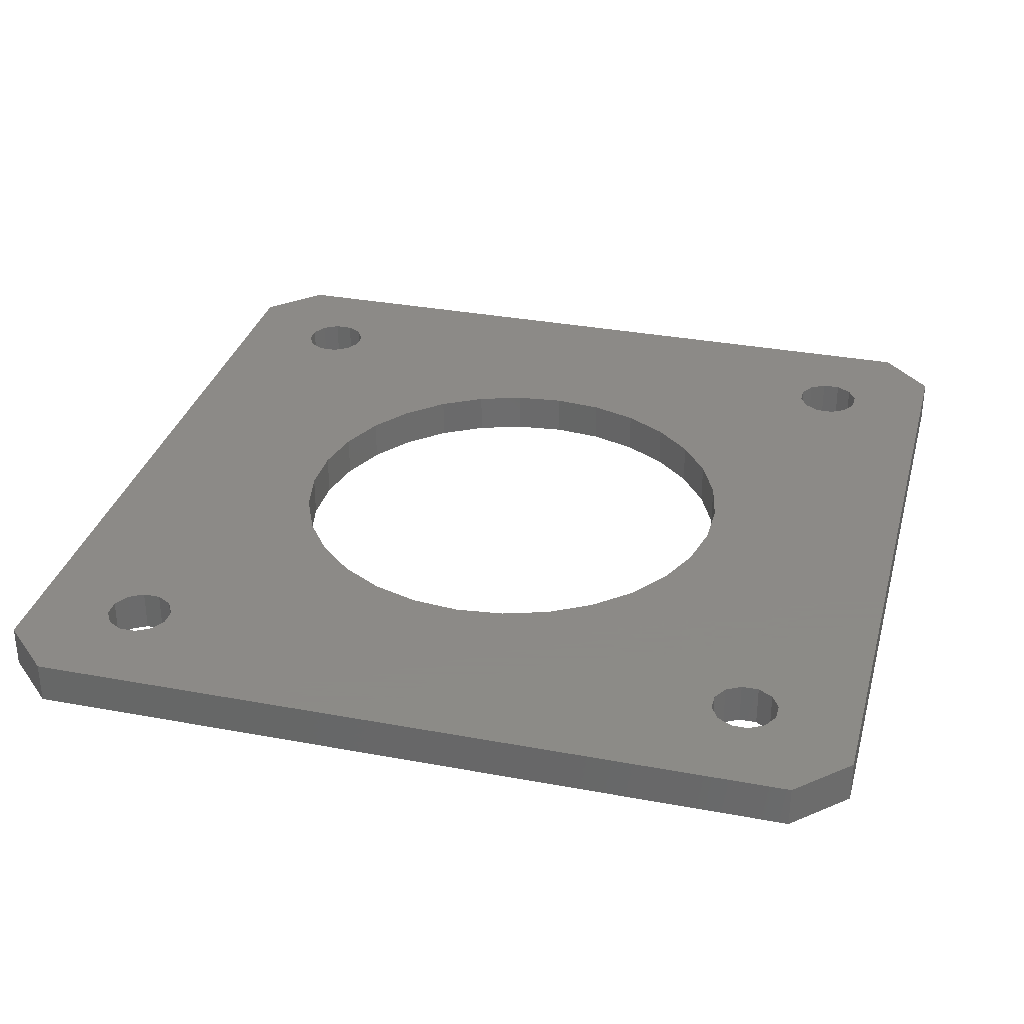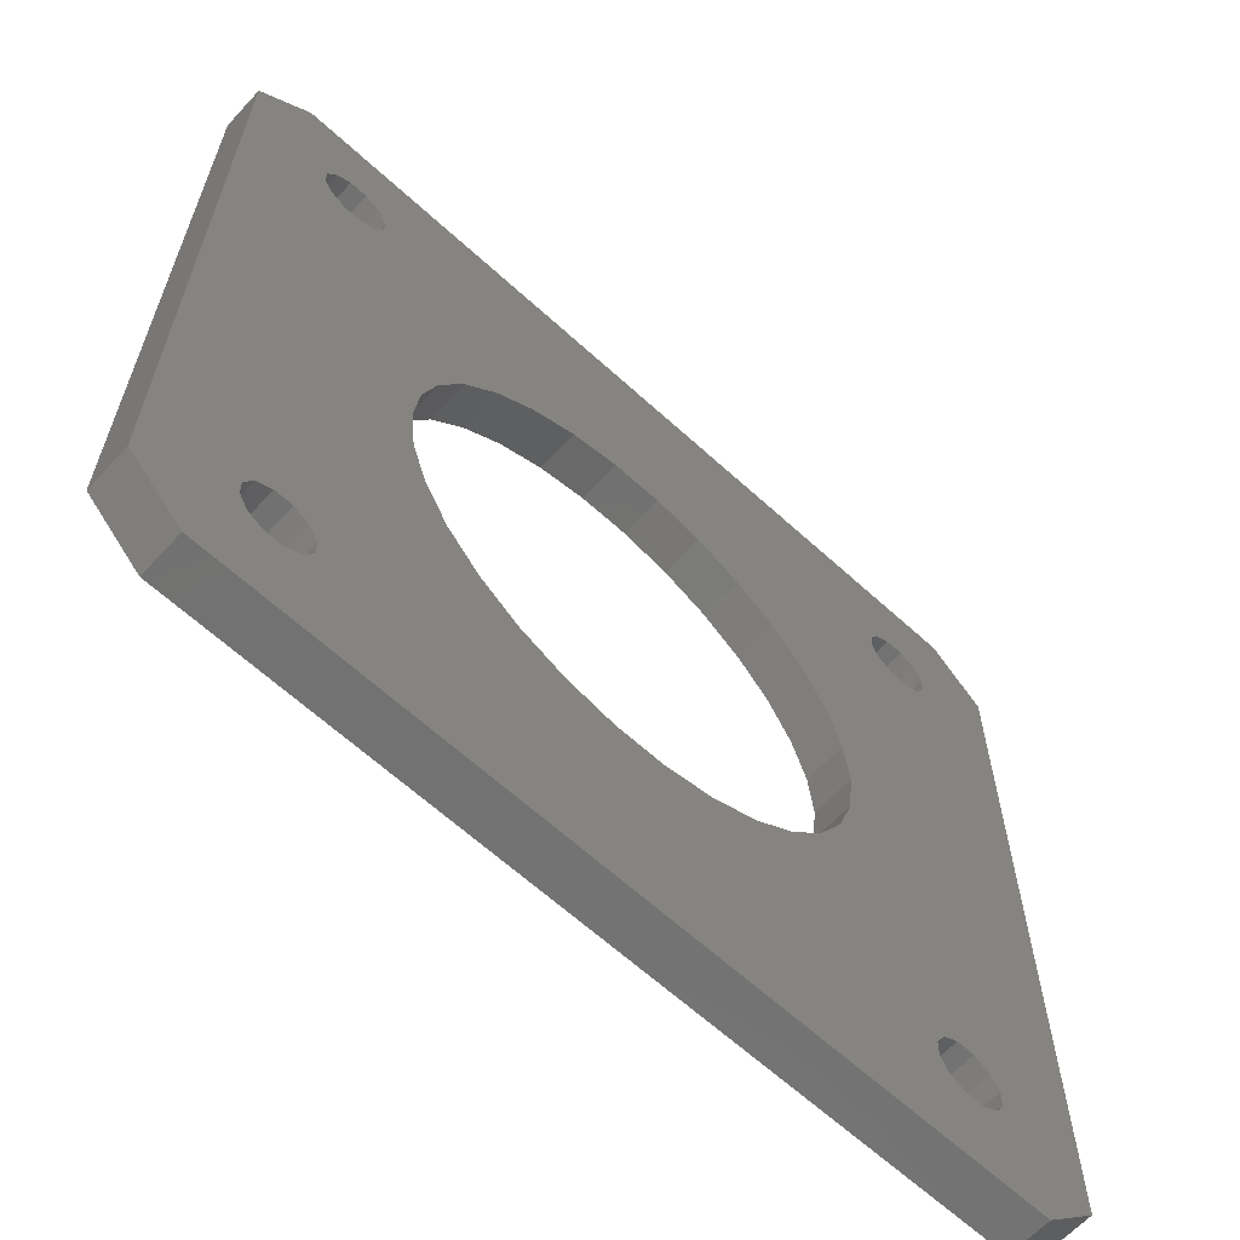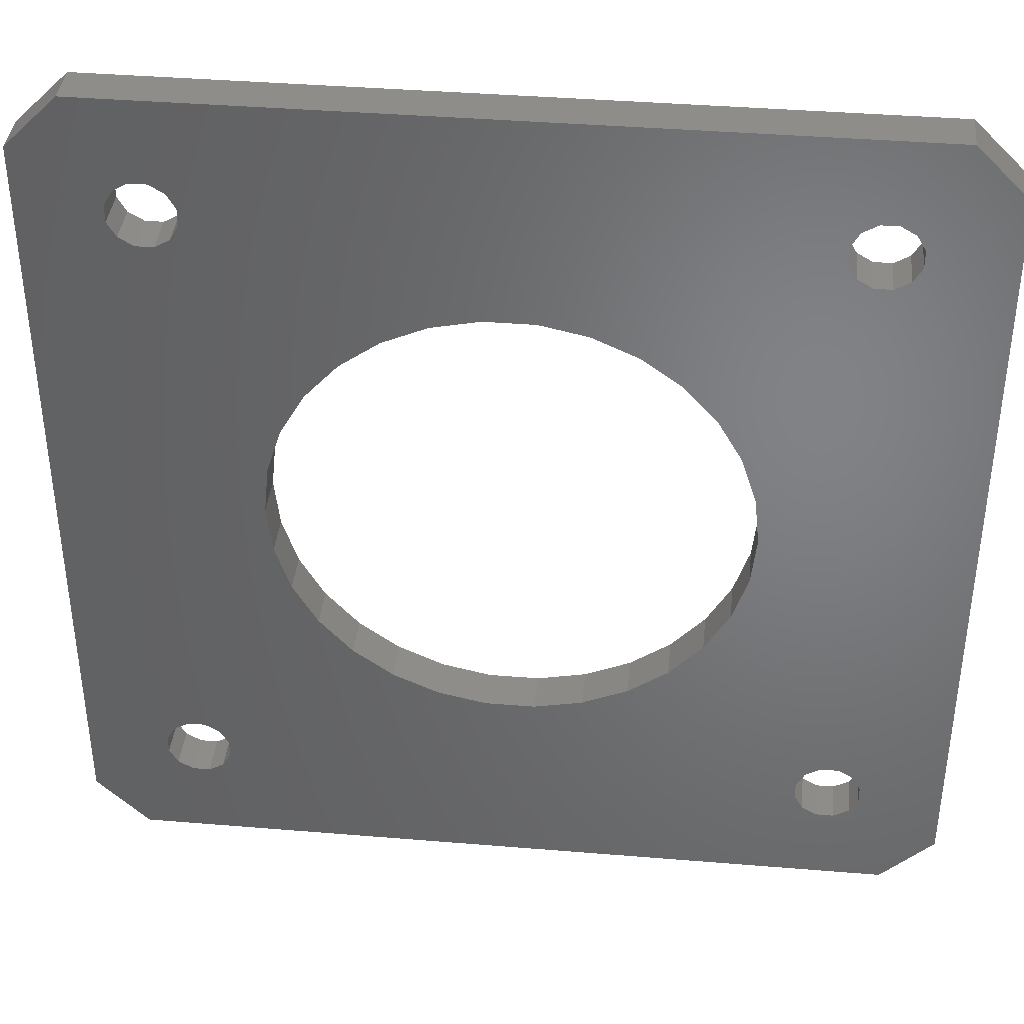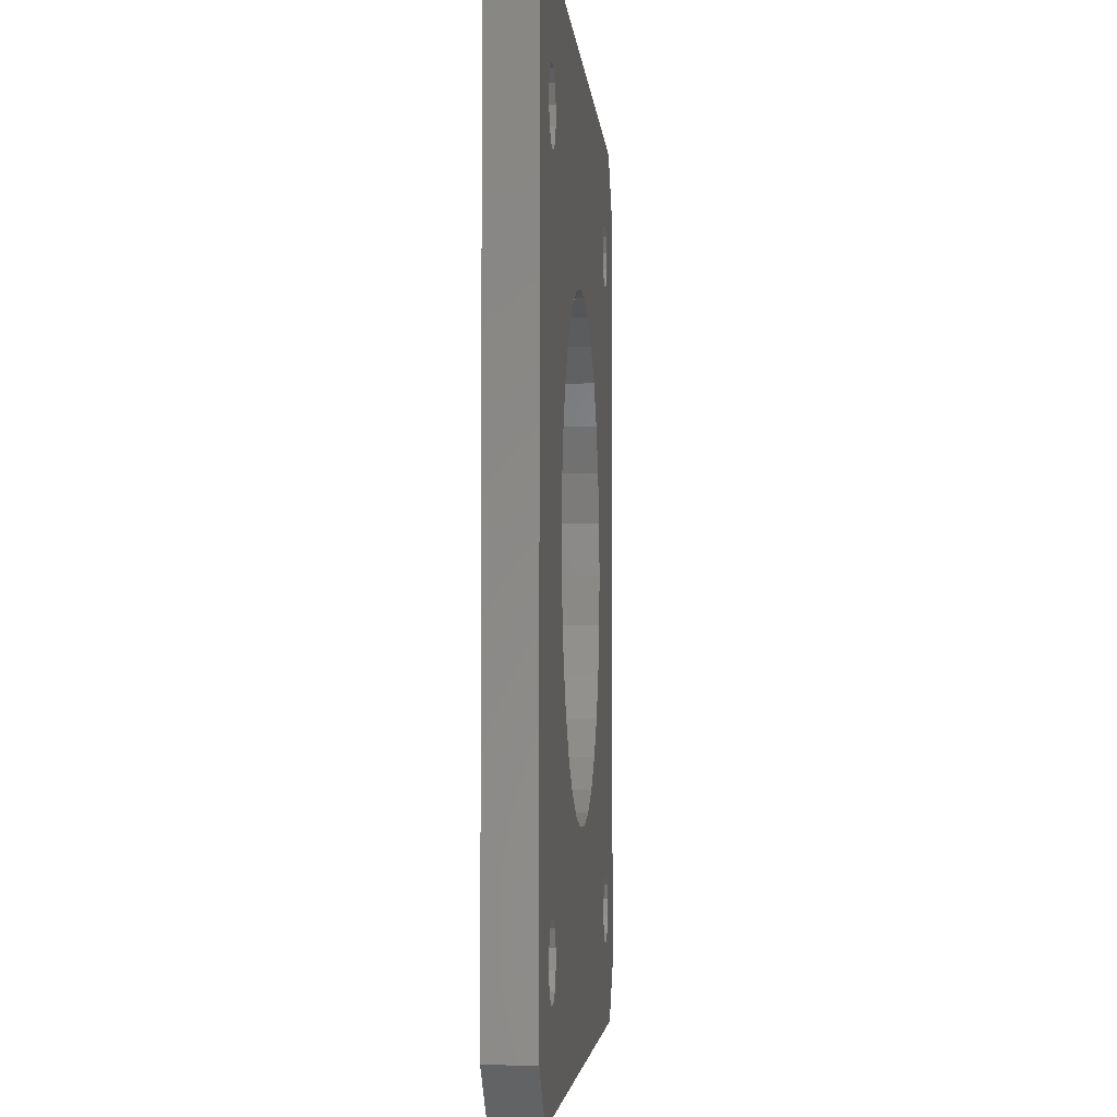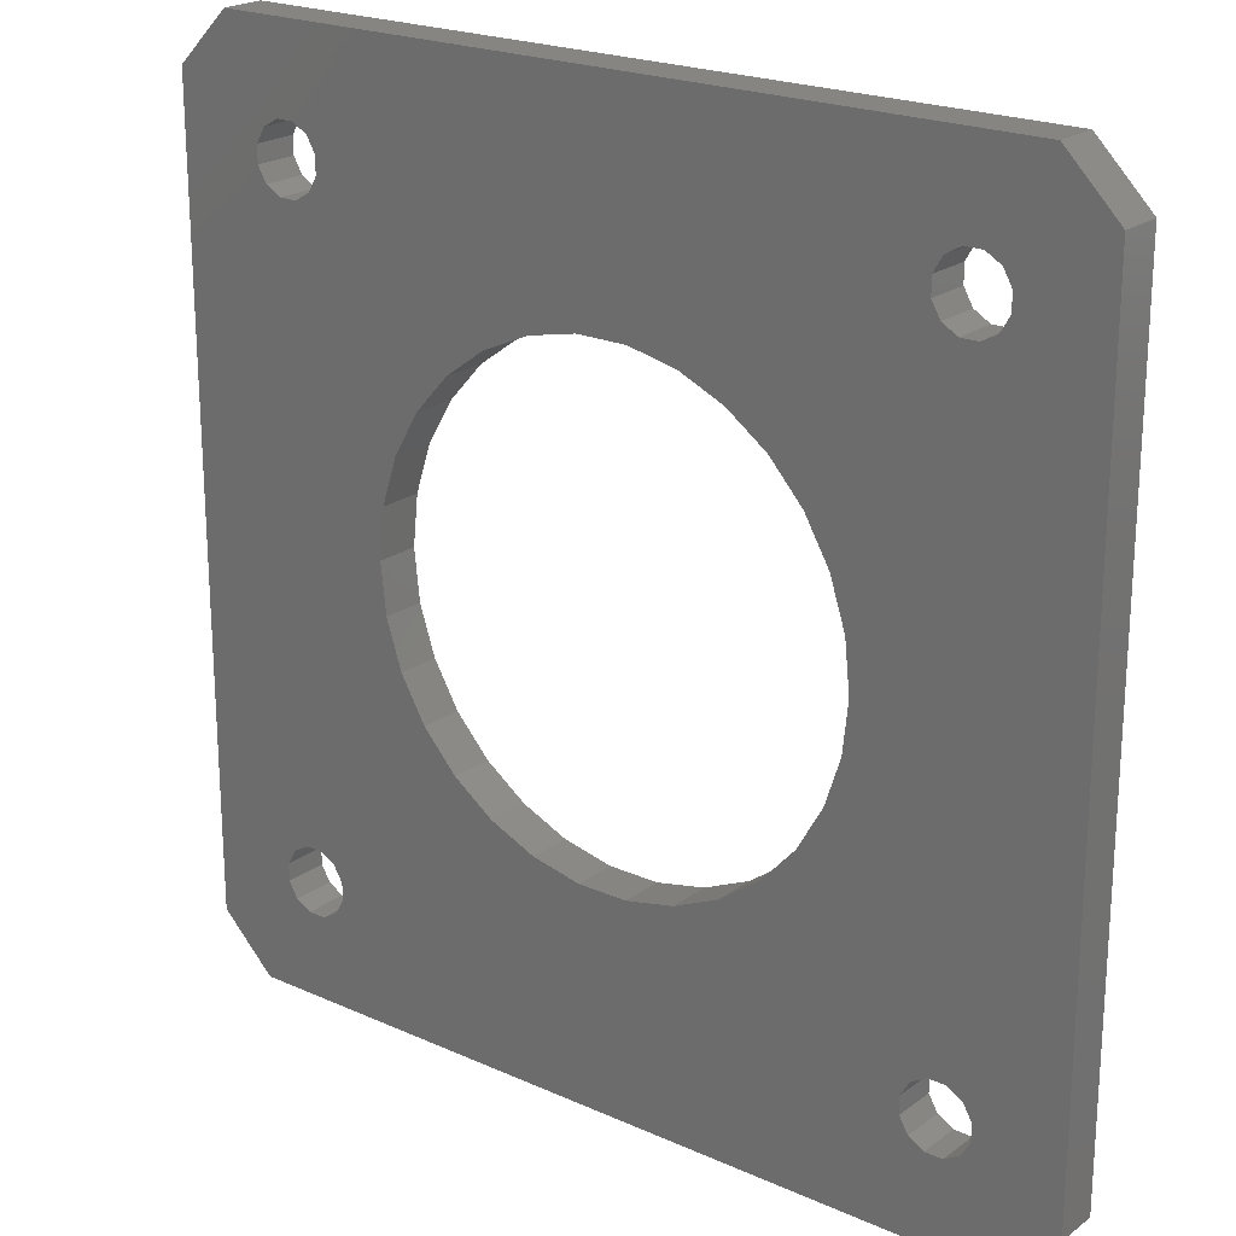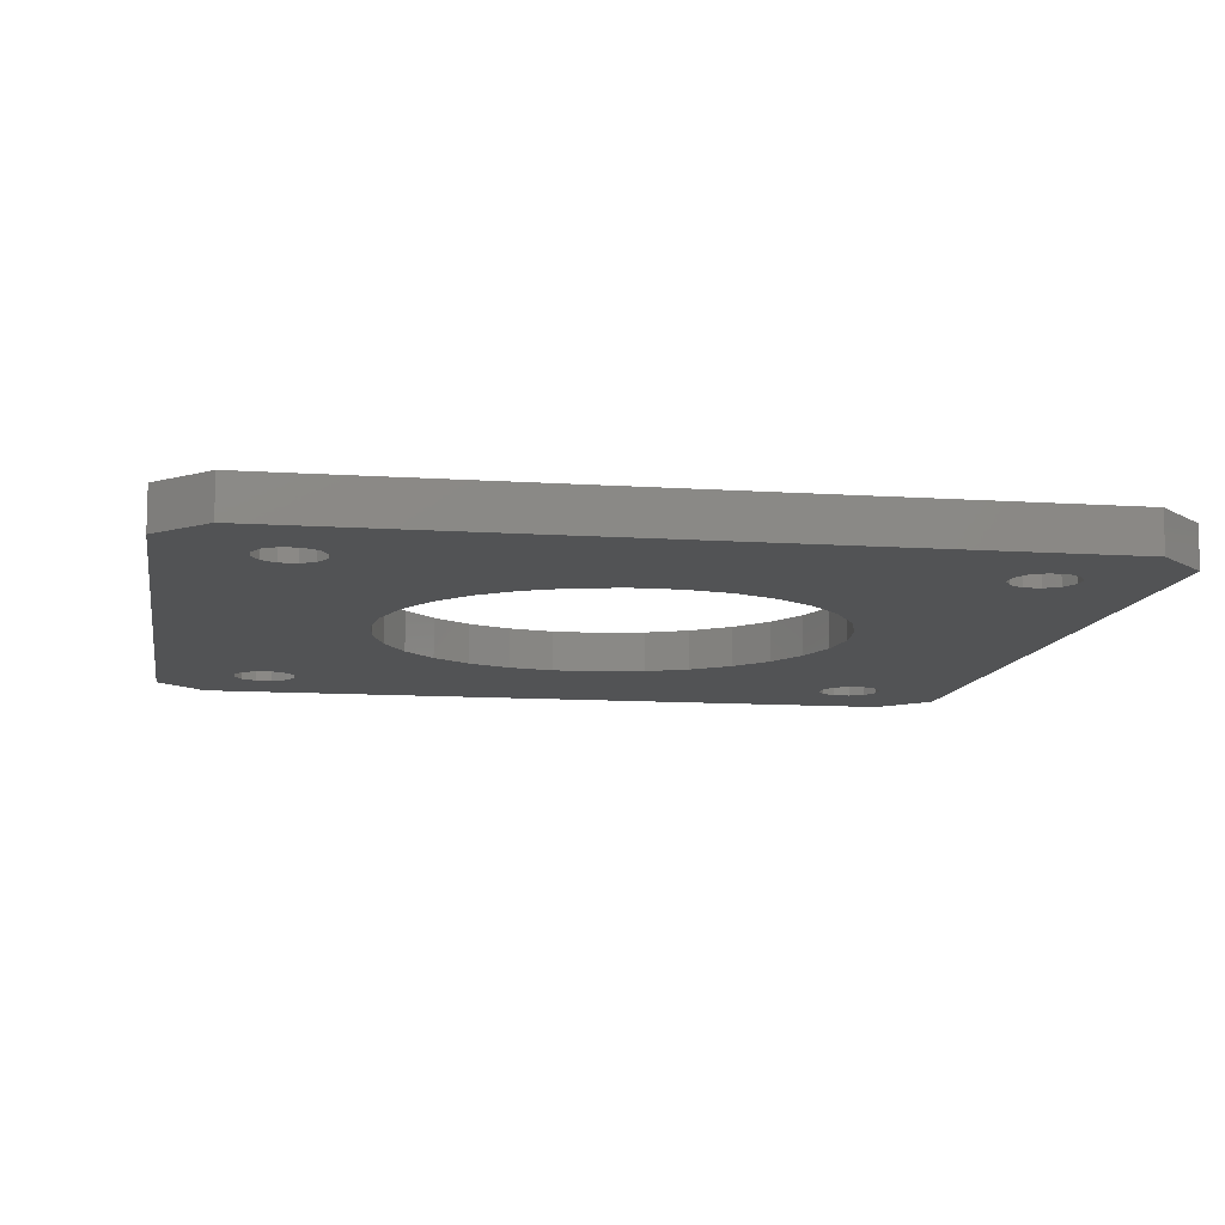
<metadata>
{"format":"stl","ext":"stl","renderer":"f3d","projection":"perspective","resolution":1024,"background":"white","views":[{"elev":32.4,"azim":-75.4,"up":"+Z"},{"elev":-63.7,"azim":-42.7,"up":"+Y"},{"elev":39.2,"azim":-174.1,"up":"+Y"},{"elev":-3.8,"azim":94.5,"up":"+Y"},{"elev":21.6,"azim":38.3,"up":"+Y"},{"elev":-10.4,"azim":170.3,"up":"+Z"}]}
</metadata>
<code>
# stl→obj: 172 verts, 360 faces
v -21 -18.5 0
v -21 -18.5 2
v -21 18.5 0
v -21 18.5 2
v -18.5 -21 0
v -18.5 -21 2
v -18.5 21 0
v -14.37 16.63 0
v 18.5 21 0
v 16.63 16.63 0
v 21 18.5 0
v 10.23 -4.555 0
v 21 -18.5 0
v 18.5 -21 0
v -17.05 15.91 0
v -17.05 15.09 0
v -16.63 14.37 0
v -15.91 13.95 0
v -15.09 13.95 0
v 1.171 11.14 0
v -13.95 15.09 0
v -14.37 14.37 0
v -13.95 15.91 0
v -15.09 17.05 0
v -14.37 -16.63 0
v -15.09 -17.05 0
v -15.91 17.05 0
v -16.63 16.63 0
v -17.05 -15.09 0
v -7.494 -8.323 0
v -14.37 -14.37 0
v -15.09 -13.95 0
v -17.05 -15.91 0
v -16.63 -16.63 0
v -15.91 -13.95 0
v -15.91 -17.05 0
v 5.6 9.699 0
v 14.37 16.63 0
v -13.95 -15.09 0
v -13.95 -15.91 0
v -5.6 -9.699 0
v 13.95 15.91 0
v 16.63 14.37 0
v 9.061 6.583 0
v -16.63 -14.37 0
v -11.2 0 0
v -10.96 -2.329 0
v -10.23 -4.555 0
v -9.061 -6.583 0
v 7.494 8.323 0
v -3.461 -10.65 0
v 10.23 4.555 0
v 10.96 -2.329 0
v 14.37 -16.63 0
v -1.171 -11.14 0
v 10.96 2.329 0
v 13.95 -15.91 0
v 1.171 -11.14 0
v 3.461 -10.65 0
v 11.2 0 0
v 16.63 -14.37 0
v 9.061 -6.583 0
v 15.91 13.95 0
v 17.05 15.09 0
v 3.461 10.65 0
v 13.95 -15.09 0
v 5.6 -9.699 0
v 14.37 -14.37 0
v -1.171 11.14 0
v 17.05 -15.09 0
v 17.05 -15.91 0
v -3.461 10.65 0
v -5.6 9.699 0
v -7.494 8.323 0
v -9.061 6.583 0
v -10.23 4.555 0
v -10.96 2.329 0
v 15.09 -17.05 0
v 15.91 -17.05 0
v 16.63 -16.63 0
v 13.95 15.09 0
v 15.09 -13.95 0
v 7.494 -8.323 0
v 15.91 -13.95 0
v 15.09 17.05 0
v 14.37 14.37 0
v 17.05 15.91 0
v 15.91 17.05 0
v 15.09 13.95 0
v -18.5 21 2
v 7.494 -8.323 2
v 14.37 -16.63 2
v 13.95 -15.91 2
v -17.05 -15.91 2
v 18.5 21 2
v 21 18.5 2
v -15.09 -13.95 2
v -14.37 -14.37 2
v 18.5 -21 2
v -17.05 15.91 2
v -17.05 15.09 2
v -16.63 16.63 2
v -15.91 17.05 2
v -14.37 16.63 2
v -13.95 15.91 2
v -15.09 17.05 2
v -13.95 15.09 2
v 9.061 -6.583 2
v 15.09 -13.95 2
v 15.91 -13.95 2
v 17.05 15.91 2
v 17.05 15.09 2
v 16.63 -14.37 2
v 21 -18.5 2
v 5.6 -9.699 2
v -7.494 8.323 2
v -5.6 9.699 2
v -16.63 -16.63 2
v -17.05 -15.09 2
v -16.63 -14.37 2
v -15.91 -13.95 2
v -13.95 -15.09 2
v -10.96 -2.329 2
v -13.95 -15.91 2
v -14.37 -16.63 2
v -10.23 4.555 2
v -9.061 6.583 2
v -15.09 -17.05 2
v -15.91 -17.05 2
v -10.23 -4.555 2
v -11.2 0 2
v -10.96 2.329 2
v 3.461 -10.65 2
v 1.171 -11.14 2
v -16.63 14.37 2
v -14.37 14.37 2
v 17.05 -15.09 2
v 17.05 -15.91 2
v -3.461 10.65 2
v 10.23 4.555 2
v 10.96 2.329 2
v 14.37 16.63 2
v 10.23 -4.555 2
v 13.95 15.91 2
v -1.171 11.14 2
v 1.171 11.14 2
v 10.96 -2.329 2
v 13.95 15.09 2
v 3.461 10.65 2
v 5.6 9.699 2
v 14.37 14.37 2
v 7.494 8.323 2
v 11.2 0 2
v 15.91 13.95 2
v 9.061 6.583 2
v 13.95 -15.09 2
v -1.171 -11.14 2
v -3.461 -10.65 2
v -5.6 -9.699 2
v -7.494 -8.323 2
v -9.061 -6.583 2
v 14.37 -14.37 2
v 15.09 -17.05 2
v 15.91 -17.05 2
v 16.63 -16.63 2
v 16.63 16.63 2
v 15.09 17.05 2
v 15.91 17.05 2
v 15.09 13.95 2
v 16.63 14.37 2
v -15.91 13.95 2
v -15.09 13.95 2
f 1 2 3
f 3 2 4
f 5 6 2
f 1 5 2
f 1 3 5
f 5 3 7
f 8 7 9
f 10 9 11
f 12 11 13
f 5 13 14
f 5 7 15
f 5 15 16
f 5 16 17
f 5 17 18
f 5 18 19
f 20 19 9
f 21 9 22
f 23 9 21
f 8 9 23
f 24 7 8
f 25 5 26
f 27 7 24
f 28 7 27
f 15 7 28
f 5 19 29
f 30 31 32
f 5 29 33
f 5 33 34
f 30 32 35
f 5 34 36
f 37 9 38
f 5 36 26
f 39 30 40
f 41 25 40
f 37 38 42
f 43 11 44
f 29 19 45
f 30 39 31
f 45 19 46
f 45 46 47
f 45 47 48
f 45 48 49
f 37 42 50
f 41 40 30
f 5 41 51
f 44 11 52
f 53 11 12
f 54 51 55
f 52 11 56
f 57 58 59
f 56 11 60
f 60 11 53
f 61 62 13
f 62 12 13
f 50 43 44
f 50 63 43
f 64 11 43
f 65 9 37
f 66 67 68
f 69 19 20
f 70 13 71
f 65 20 9
f 72 19 69
f 73 19 72
f 74 19 73
f 75 19 74
f 76 19 75
f 77 19 76
f 46 19 77
f 59 67 66
f 55 58 57
f 5 51 54
f 5 54 78
f 5 78 13
f 79 13 78
f 80 13 79
f 54 55 57
f 81 50 42
f 57 59 66
f 82 83 84
f 84 62 61
f 70 61 13
f 83 62 84
f 68 83 82
f 67 83 68
f 41 5 25
f 38 9 85
f 50 81 86
f 87 11 64
f 88 9 10
f 85 9 88
f 10 11 87
f 89 50 86
f 22 9 19
f 30 35 45
f 30 45 49
f 71 13 80
f 50 89 63
f 90 7 4
f 4 7 3
f 4 2 6
f 91 92 93
f 94 4 6
f 95 4 96
f 90 4 95
f 97 98 99
f 100 4 101
f 102 4 100
f 103 4 102
f 96 4 103
f 104 105 96
f 96 103 106
f 105 107 96
f 108 109 110
f 111 112 96
f 108 113 114
f 91 115 92
f 106 104 96
f 116 117 107
f 118 94 6
f 119 4 94
f 120 4 119
f 121 4 120
f 97 4 121
f 98 122 99
f 123 4 97
f 122 124 99
f 124 125 99
f 126 127 4
f 99 125 6
f 125 128 6
f 128 129 6
f 129 118 6
f 130 123 97
f 131 4 123
f 132 4 131
f 133 134 99
f 126 4 132
f 135 4 127
f 92 115 99
f 107 136 116
f 137 138 114
f 139 107 117
f 140 141 114
f 142 107 139
f 143 108 114
f 108 110 113
f 144 145 146
f 144 139 145
f 147 143 114
f 148 149 150
f 151 150 152
f 141 153 114
f 154 152 155
f 96 140 114
f 96 155 140
f 93 156 91
f 99 134 97
f 134 157 97
f 157 158 97
f 158 159 97
f 159 160 97
f 160 161 97
f 161 130 97
f 162 109 91
f 163 92 99
f 162 91 156
f 164 163 99
f 138 165 114
f 153 147 114
f 108 91 109
f 151 148 150
f 113 137 114
f 114 165 99
f 165 164 99
f 166 111 96
f 167 107 142
f 168 166 96
f 96 107 167
f 167 168 96
f 144 142 139
f 154 169 152
f 96 170 155
f 96 112 170
f 169 151 152
f 170 154 155
f 135 101 4
f 148 144 146
f 115 133 99
f 148 146 149
f 127 171 135
f 127 172 171
f 127 136 172
f 127 116 136
f 6 5 14
f 99 6 14
f 13 114 99
f 14 13 99
f 114 13 11
f 96 114 11
f 96 11 95
f 95 11 9
f 7 90 9
f 9 90 95
f 28 102 100
f 15 28 100
f 15 100 101
f 16 15 101
f 27 103 102
f 28 27 102
f 24 106 103
f 27 24 103
f 8 104 106
f 24 8 106
f 105 104 23
f 23 104 8
f 105 23 107
f 107 23 21
f 107 21 136
f 136 21 22
f 136 22 172
f 172 22 19
f 172 19 171
f 171 19 18
f 171 18 135
f 135 18 17
f 101 135 17
f 16 101 17
f 45 120 119
f 29 45 119
f 29 119 94
f 33 29 94
f 35 121 120
f 45 35 120
f 32 97 121
f 35 32 121
f 31 98 97
f 32 31 97
f 122 98 39
f 39 98 31
f 122 39 124
f 124 39 40
f 124 40 125
f 125 40 25
f 125 25 128
f 128 25 26
f 128 26 129
f 129 26 36
f 129 36 118
f 118 36 34
f 94 118 34
f 33 94 34
f 77 132 131
f 46 77 131
f 131 123 47
f 46 131 47
f 76 126 132
f 77 76 132
f 75 127 126
f 76 75 126
f 74 116 127
f 75 74 127
f 73 117 116
f 74 73 116
f 72 139 117
f 73 72 117
f 69 145 139
f 72 69 139
f 20 146 145
f 69 20 145
f 65 149 146
f 20 65 146
f 37 150 149
f 65 37 149
f 50 152 150
f 37 50 150
f 155 152 44
f 44 152 50
f 140 155 52
f 52 155 44
f 141 140 56
f 56 140 52
f 153 141 60
f 60 141 56
f 153 60 147
f 147 60 53
f 147 53 143
f 143 53 12
f 143 12 108
f 108 12 62
f 108 62 91
f 91 62 83
f 91 83 115
f 115 83 67
f 115 67 133
f 133 67 59
f 133 59 134
f 134 59 58
f 134 58 157
f 157 58 55
f 157 55 158
f 158 55 51
f 158 51 159
f 159 51 41
f 159 41 160
f 160 41 30
f 161 160 30
f 49 161 30
f 130 161 49
f 48 130 49
f 123 130 48
f 47 123 48
f 68 162 156
f 66 68 156
f 66 156 93
f 57 66 93
f 82 109 162
f 68 82 162
f 84 110 109
f 82 84 109
f 61 113 110
f 84 61 110
f 137 113 70
f 70 113 61
f 137 70 138
f 138 70 71
f 138 71 165
f 165 71 80
f 165 80 164
f 164 80 79
f 164 79 163
f 163 79 78
f 163 78 92
f 92 78 54
f 93 92 54
f 57 93 54
f 144 148 81
f 42 144 81
f 38 142 144
f 42 38 144
f 85 167 142
f 38 85 142
f 88 168 167
f 85 88 167
f 10 166 168
f 88 10 168
f 111 166 87
f 87 166 10
f 112 111 64
f 64 111 87
f 112 64 170
f 170 64 43
f 170 43 154
f 154 43 63
f 154 63 169
f 169 63 89
f 169 89 151
f 151 89 86
f 148 151 86
f 81 148 86

</code>
